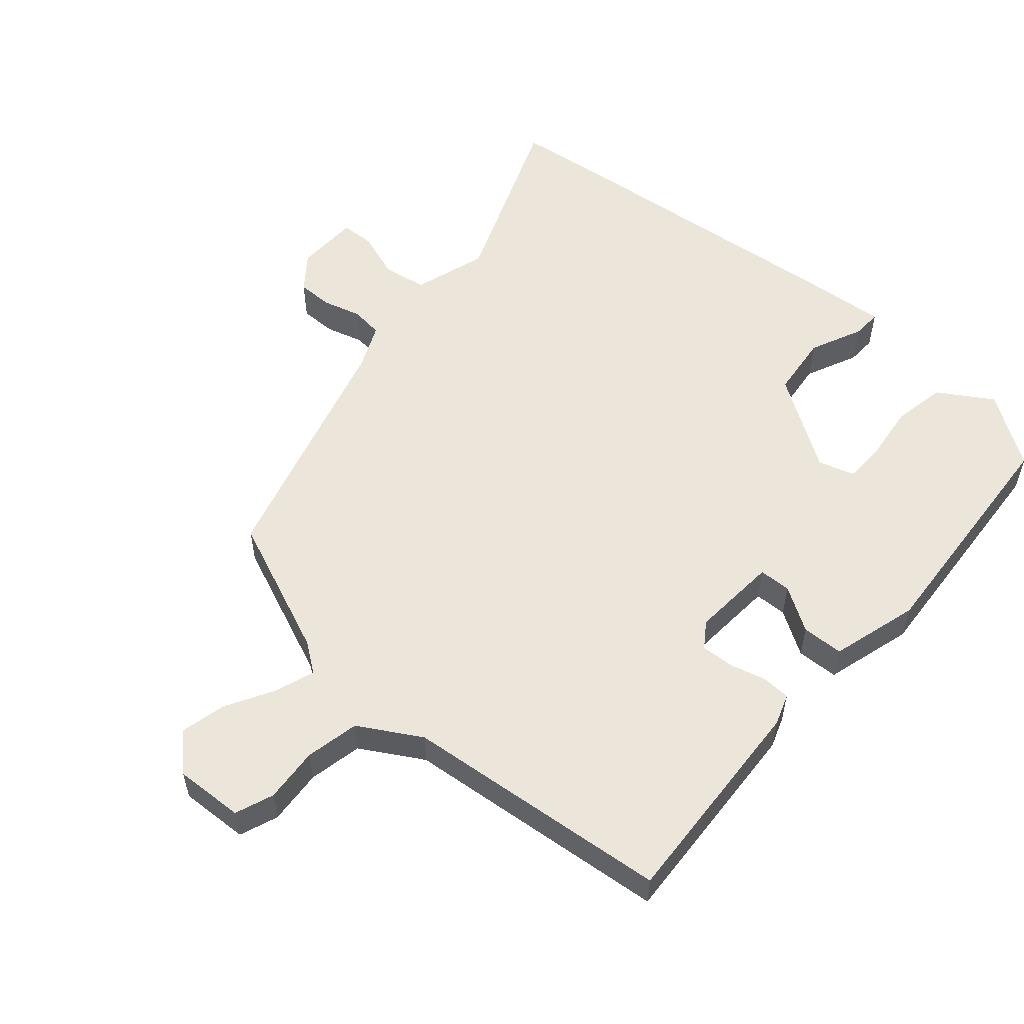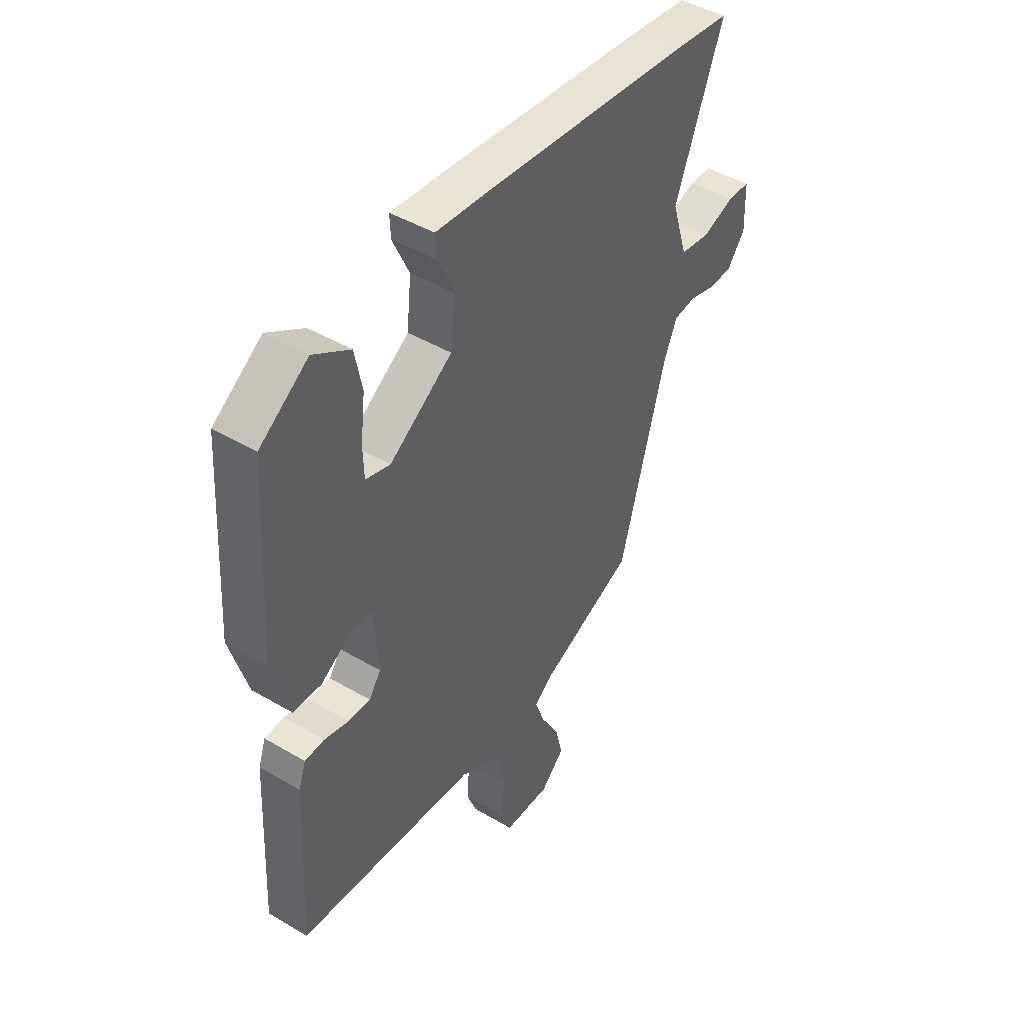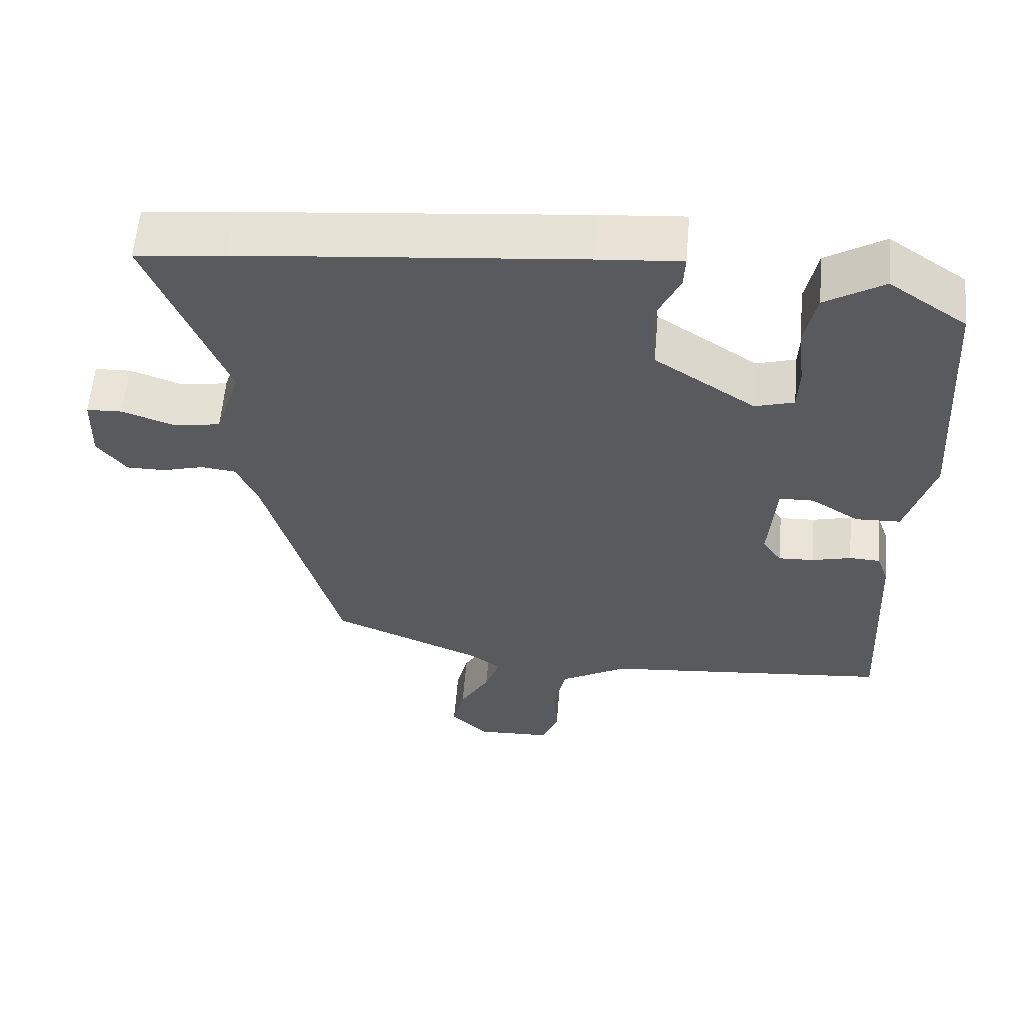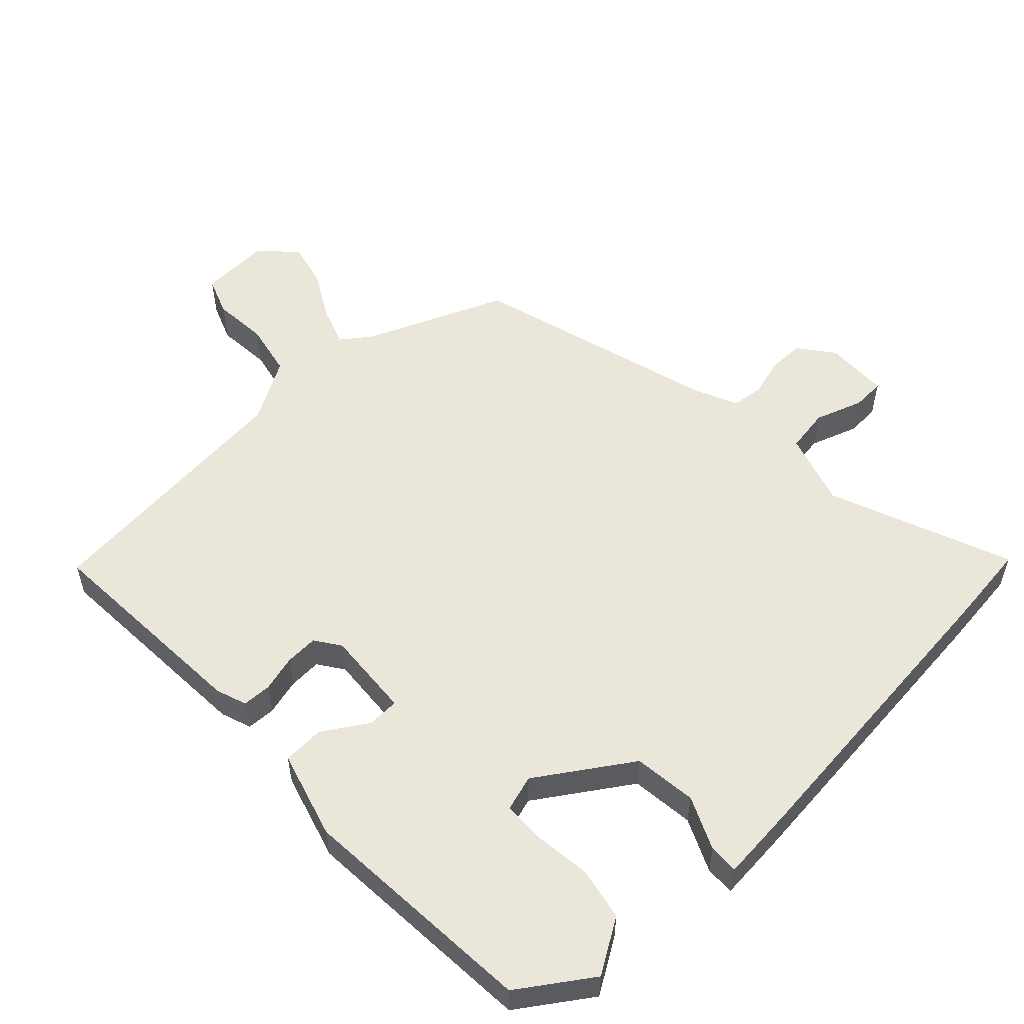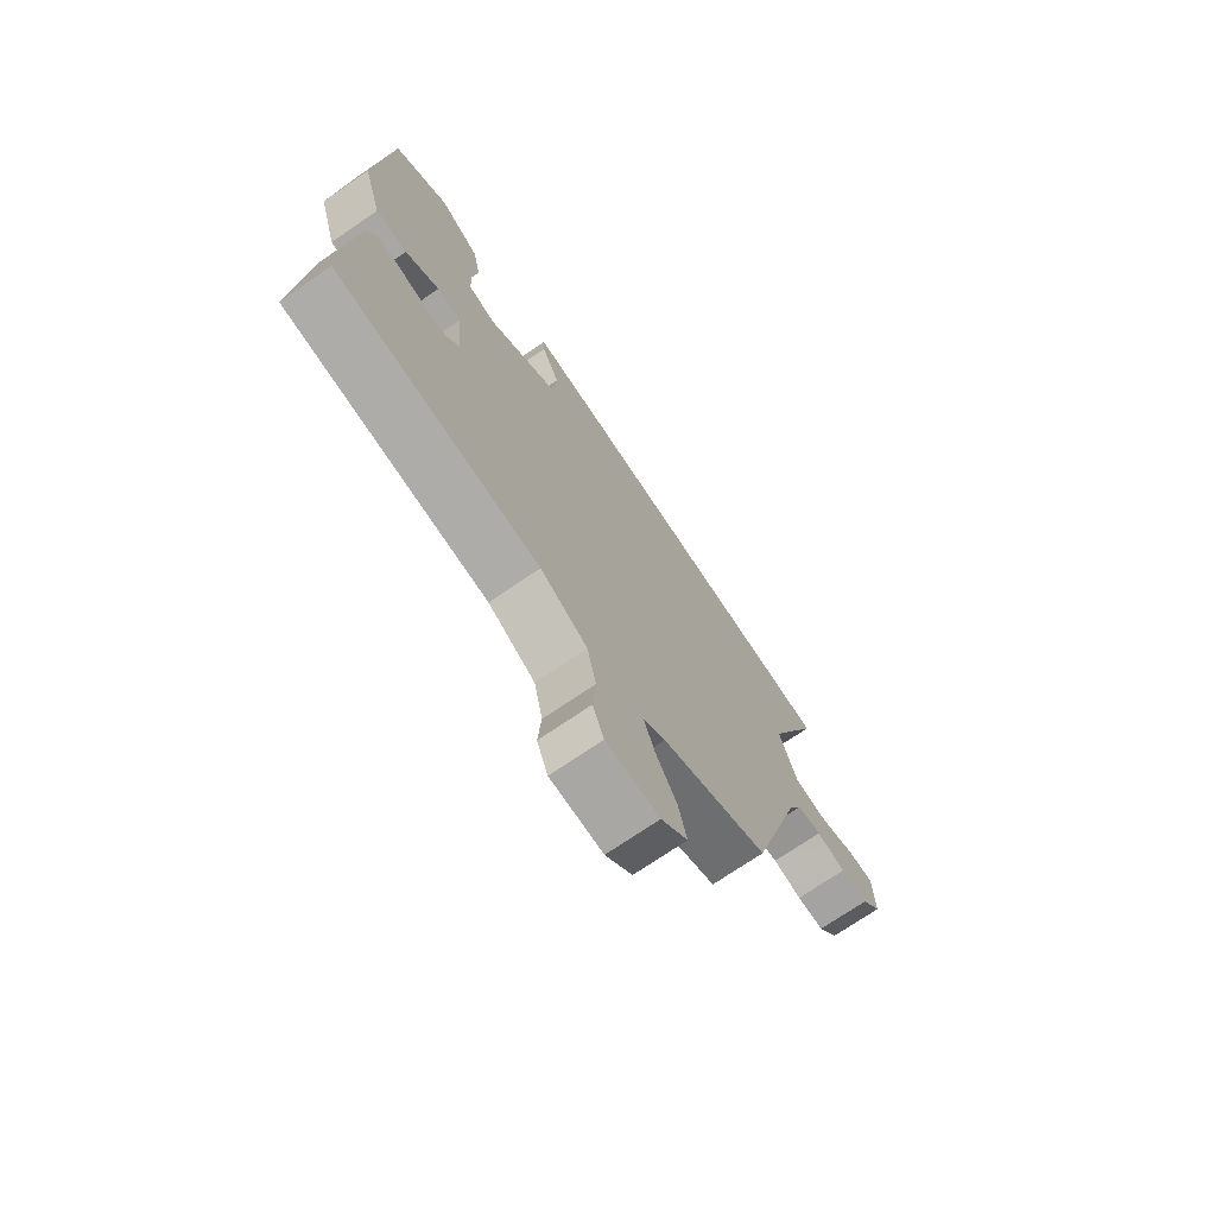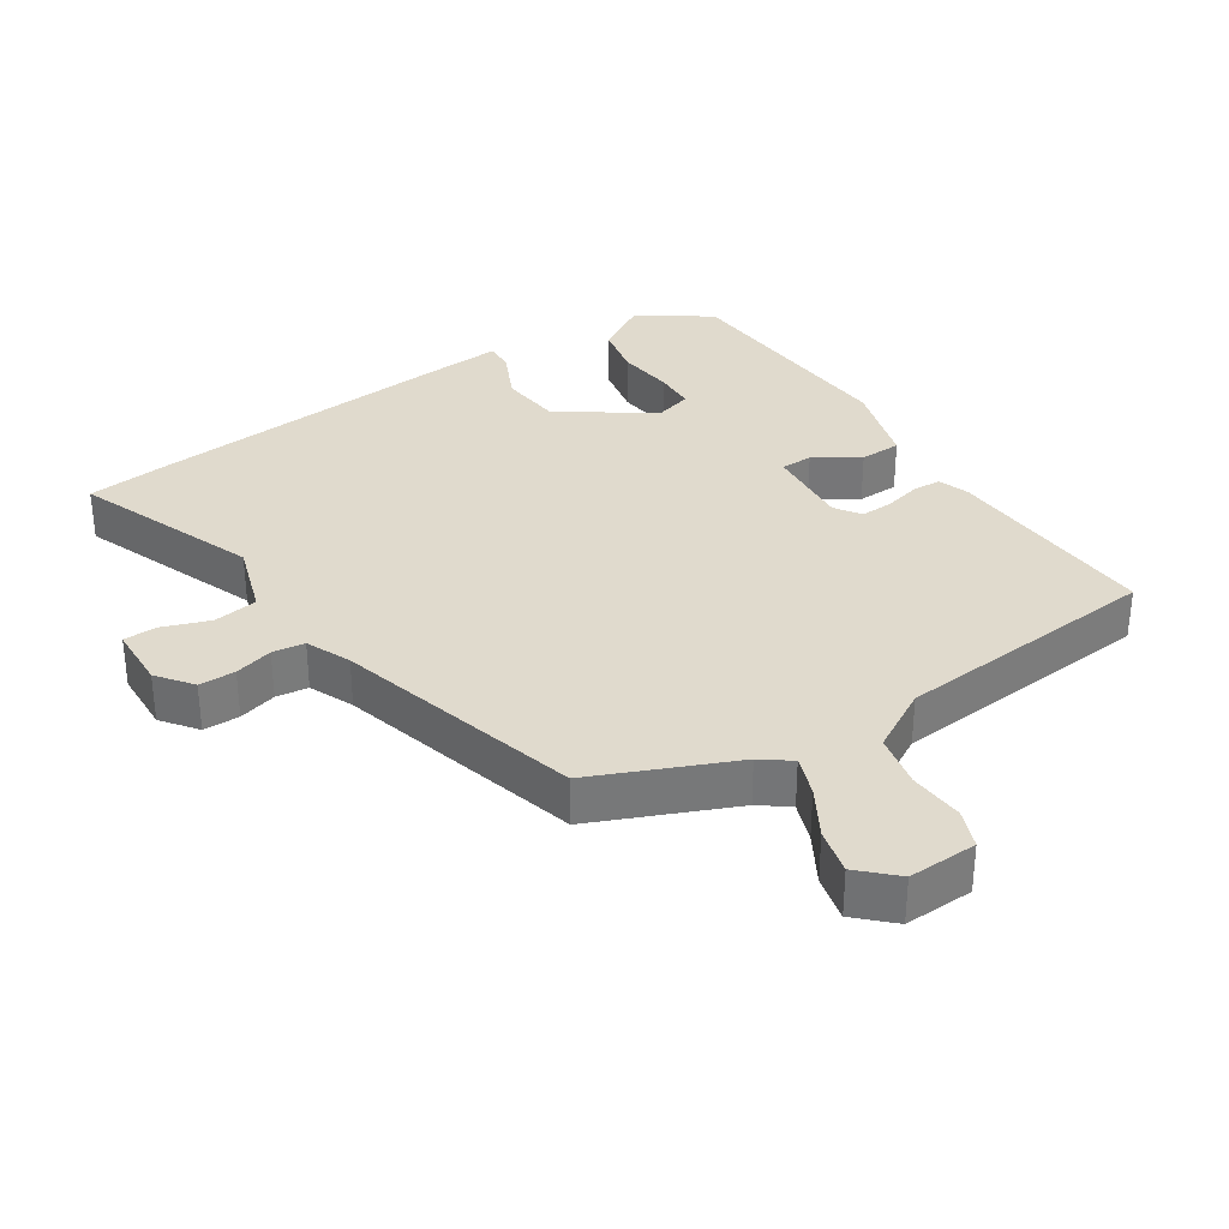
<metadata>
{"format":"obj","ext":"obj","renderer":"f3d","projection":"perspective","resolution":1024,"background":"white","views":[{"elev":55.2,"azim":-139.3,"up":"+Y"},{"elev":45.1,"azim":-55.6,"up":"+Z"},{"elev":58.9,"azim":-175.1,"up":"+Z"},{"elev":54.8,"azim":-43.7,"up":"+Y"},{"elev":-73.1,"azim":-55.7,"up":"+Z"},{"elev":33.1,"azim":147.1,"up":"+Y"}]}
</metadata>
<code>
v 0.358 0.07 -0.447
v 0.15 0.07 -0.535
v 0.107 0.07 -0.567
v 0.128 0.07 -0.626
v 0.169 0.07 -0.698
v 0.185 0.07 -0.766
v 0.133 0.07 -0.816
v 0.03 0.07 -0.812
v 0.008 0.07 -0.755
v 0.014 0.07 -0.673
v -0.003 0.07 -0.593
v -0.095 0.07 -0.54
v -0.493 0.07 -0.503
v -0.476 0.07 -0.179
v -0.46 0.07 -0.133
v -0.417 0.07 -0.131
v -0.363 0.07 -0.145
v -0.314 0.07 -0.147
v -0.288 0.07 -0.109
v -0.298 0.07 0.021
v -0.346 0.07 0.022
v -0.412 0.07 -0.02
v -0.474 0.07 -0.018
v -0.512 0.07 0.112
v -0.489 0.07 0.469
v -0.383 0.07 0.542
v -0.303 0.07 0.493
v -0.287 0.07 0.414
v -0.297 0.07 0.329
v -0.295 0.07 0.267
v -0.241 0.07 0.251
v -0.103 0.07 0.343
v -0.093 0.07 0.437
v -0.129 0.07 0.515
v -0.131 0.07 0.559
v -0.018 0.07 0.55
v 0.447 0.07 0.506
v 0.57 0.07 0.492
v 0.464 0.07 0.22
v 0.499 0.07 0.11
v 0.565 0.07 0.1
v 0.636 0.07 0.125
v 0.685 0.07 0.123
v 0.688 0.07 0.028
v 0.648 0.07 -0.024
v 0.594 0.07 -0.024
v 0.537 0.07 -0.008
v 0.489 0.07 -0.014
v 0.46 0.07 -0.08
v 0.358 0 -0.447
v 0.15 0 -0.535
v 0.107 0 -0.567
v 0.128 0 -0.626
v 0.169 0 -0.698
v 0.185 0 -0.766
v 0.133 0 -0.816
v 0.03 0 -0.812
v 0.008 0 -0.755
v 0.014 0 -0.673
v -0.003 0 -0.593
v -0.095 0 -0.54
v -0.493 0 -0.503
v -0.476 0 -0.179
v -0.46 0 -0.133
v -0.417 0 -0.131
v -0.363 0 -0.145
v -0.314 0 -0.147
v -0.288 0 -0.109
v -0.298 0 0.021
v -0.346 0 0.022
v -0.412 0 -0.02
v -0.474 0 -0.018
v -0.512 0 0.112
v -0.489 0 0.469
v -0.383 0 0.542
v -0.303 0 0.493
v -0.287 0 0.414
v -0.297 0 0.329
v -0.295 0 0.267
v -0.241 0 0.251
v -0.103 0 0.343
v -0.093 0 0.437
v -0.129 0 0.515
v -0.131 0 0.559
v -0.018 0 0.55
v 0.447 0 0.506
v 0.57 0 0.492
v 0.464 0 0.22
v 0.499 0 0.11
v 0.565 0 0.1
v 0.636 0 0.125
v 0.685 0 0.123
v 0.688 0 0.028
v 0.648 0 -0.024
v 0.594 0 -0.024
v 0.537 0 -0.008
v 0.489 0 -0.014
v 0.46 0 -0.08
f 45 46 47
f 44 45 47
f 43 44 47
f 42 43 47
f 41 42 47
f 40 41 47 48
f 39 40 48 49
f 37 38 39
f 36 37 39
f 35 36 39
f 34 35 39
f 33 34 39
f 49 1 2
f 39 49 2
f 33 39 2
f 32 33 2
f 27 28 29
f 26 27 29
f 25 26 29
f 24 25 29
f 23 24 29
f 22 23 29
f 21 22 29
f 20 21 29 30
f 19 20 30 31
f 15 16 17
f 14 15 17
f 13 14 17
f 12 13 17
f 11 12 17 18
f 8 9 10
f 7 8 10
f 6 7 10
f 5 6 10
f 4 5 10
f 3 4 10 11
f 2 3 11
f 32 2 11
f 31 32 11
f 19 31 11
f 11 18 19
f 96 95 94
f 96 94 93
f 96 93 92
f 96 92 91
f 96 91 90
f 97 96 90 89
f 98 97 89 88
f 88 87 86
f 88 86 85
f 88 85 84
f 88 84 83
f 88 83 82
f 51 50 98
f 51 98 88
f 51 88 82
f 51 82 81
f 78 77 76
f 78 76 75
f 78 75 74
f 78 74 73
f 78 73 72
f 78 72 71
f 78 71 70
f 79 78 70 69
f 80 79 69 68
f 66 65 64
f 66 64 63
f 66 63 62
f 66 62 61
f 67 66 61 60
f 59 58 57
f 59 57 56
f 59 56 55
f 59 55 54
f 59 54 53
f 60 59 53 52
f 60 52 51
f 60 51 81
f 60 81 80
f 60 80 68
f 68 67 60
f 1 50 51 2
f 2 51 52 3
f 3 52 53 4
f 4 53 54 5
f 5 54 55 6
f 6 55 56 7
f 7 56 57 8
f 8 57 58 9
f 9 58 59 10
f 10 59 60 11
f 11 60 61 12
f 12 61 62 13
f 13 62 63 14
f 14 63 64 15
f 15 64 65 16
f 16 65 66 17
f 17 66 67 18
f 18 67 68 19
f 19 68 69 20
f 20 69 70 21
f 21 70 71 22
f 22 71 72 23
f 23 72 73 24
f 24 73 74 25
f 25 74 75 26
f 26 75 76 27
f 27 76 77 28
f 28 77 78 29
f 29 78 79 30
f 30 79 80 31
f 31 80 81 32
f 32 81 82 33
f 33 82 83 34
f 34 83 84 35
f 35 84 85 36
f 36 85 86 37
f 37 86 87 38
f 38 87 88 39
f 39 88 89 40
f 40 89 90 41
f 41 90 91 42
f 42 91 92 43
f 43 92 93 44
f 44 93 94 45
f 45 94 95 46
f 46 95 96 47
f 47 96 97 48
f 48 97 98 49
f 49 98 50 1

</code>
